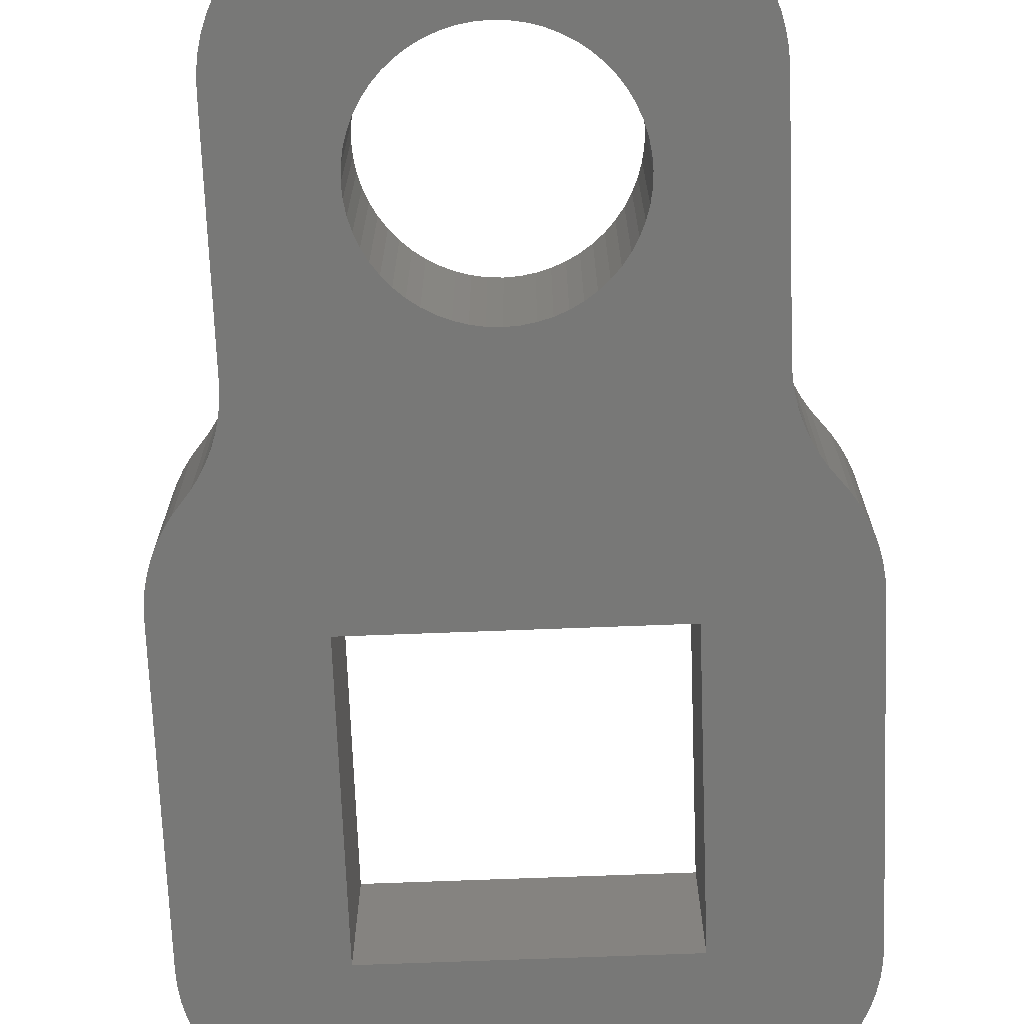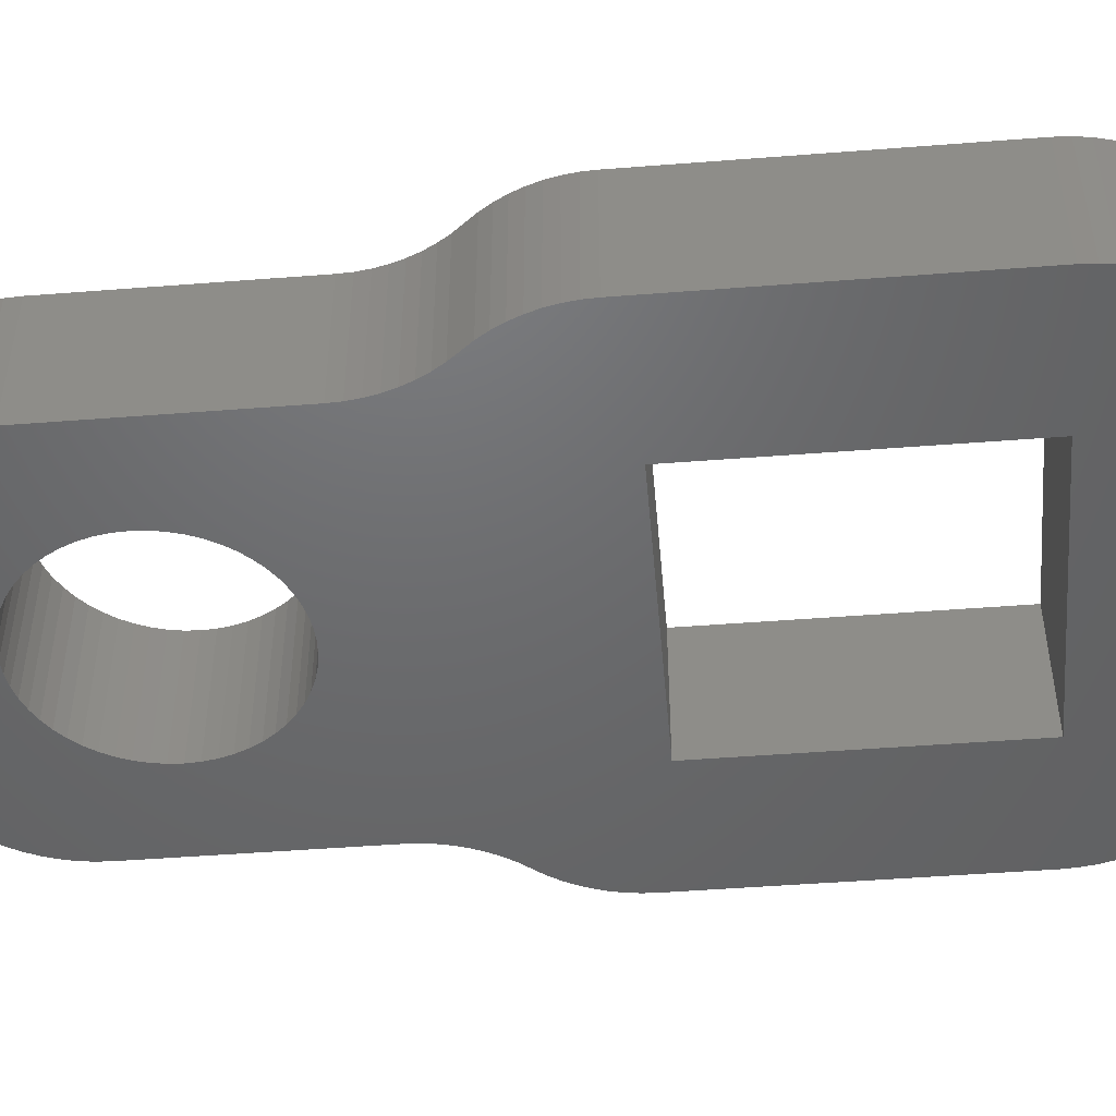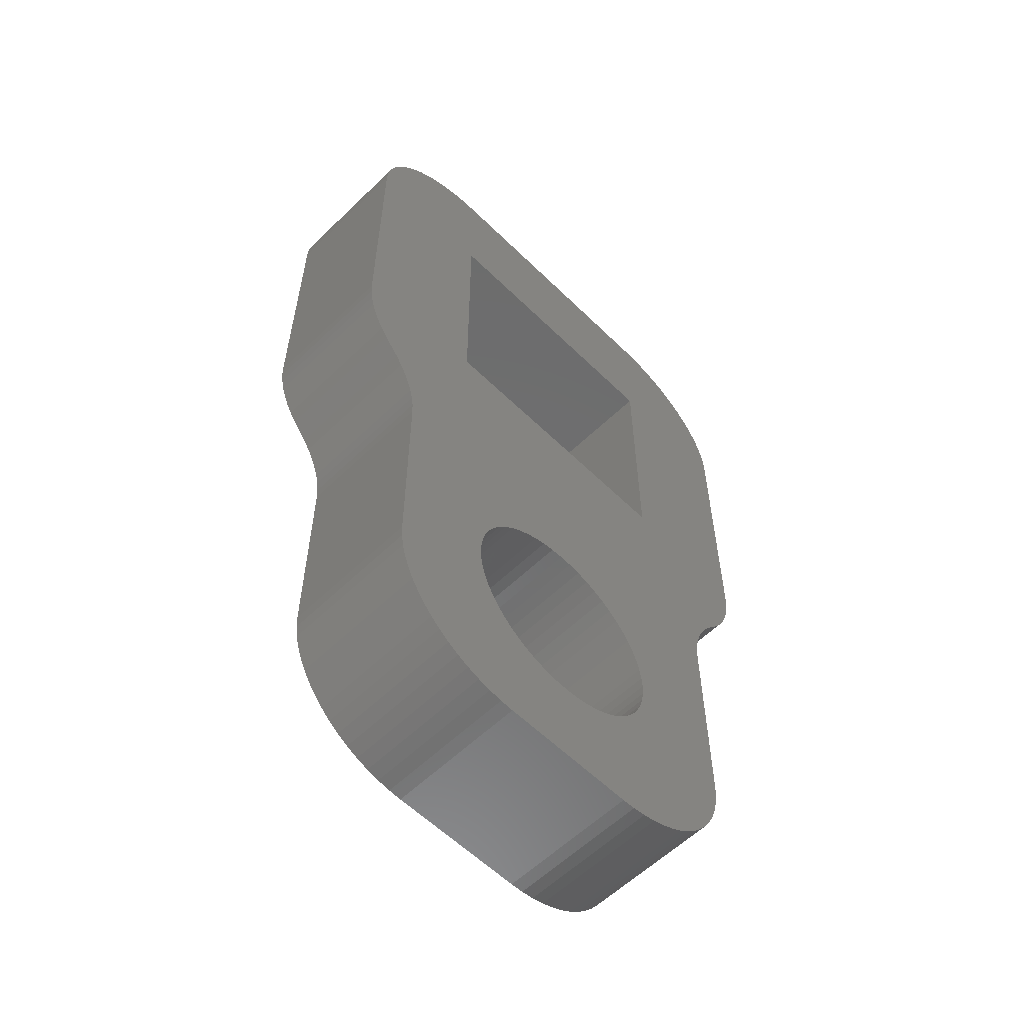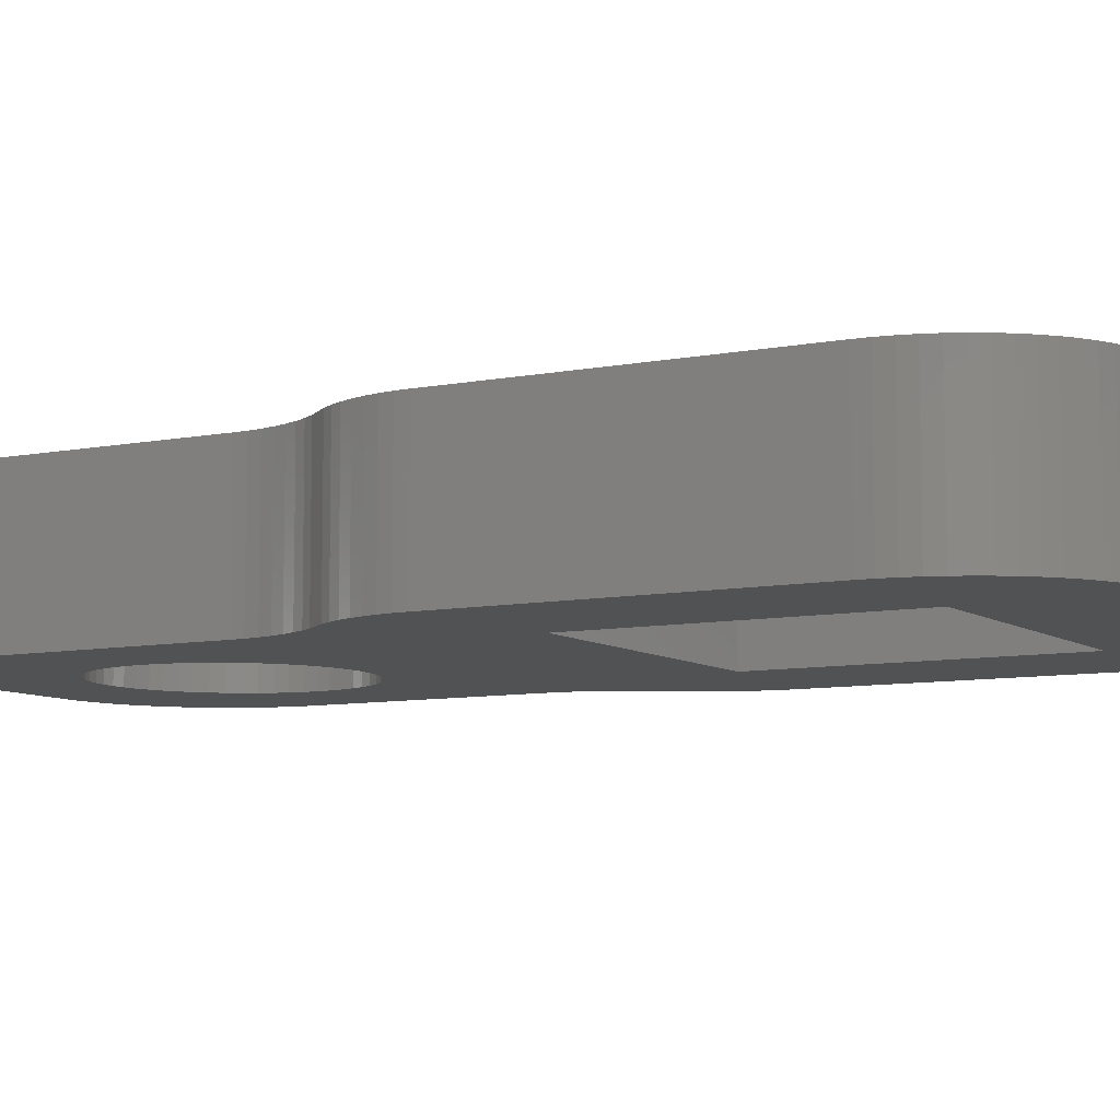
<metadata>
{"format":"stl","ext":"stl","renderer":"f3d","projection":"perspective","resolution":1024,"background":"white","views":[{"elev":-70.4,"azim":2.2,"up":"+Z"},{"elev":-48.1,"azim":95.0,"up":"+Z"},{"elev":-58.6,"azim":134.8,"up":"+Y"},{"elev":-8.0,"azim":119.5,"up":"+Z"}]}
</metadata>
<code>
# stl→obj: 324 verts, 652 faces
v -3.5 -3.591 2
v -3.5 -3.591 0
v -3.387 -3.732 2
v -3.387 -3.732 0
v -3.287 -3.882 2
v -3.287 -3.882 0
v -3.201 -4.041 2
v -3.201 -4.041 0
v -3.129 -4.207 2
v -3.129 -4.207 0
v -3.073 -4.378 2
v -3.073 -4.378 0
v -3.033 -4.554 2
v -3.033 -4.554 0
v -3.008 -4.733 2
v -3.008 -4.733 0
v -3 -4.914 2
v -3 -4.914 0
v -3 -8 0
v -3 -8 2
v 3 -4.914 2
v 3 -4.914 0
v 3.008 -4.733 2
v 3.008 -4.733 0
v 3.033 -4.554 2
v 3.033 -4.554 0
v 3.073 -4.378 2
v 3.073 -4.378 0
v 3.129 -4.207 2
v 3.129 -4.207 0
v 3.201 -4.041 2
v 3.201 -4.041 0
v 3.287 -3.882 2
v 3.287 -3.882 0
v 3.387 -3.732 2
v 3.387 -3.732 0
v 3.5 -3.591 2
v 3.5 -3.591 0
v 3.613 -3.45 2
v 3.613 -3.45 0
v 3.713 -3.3 2
v 3.713 -3.3 0
v 3.799 -3.141 2
v 3.799 -3.141 0
v 3.871 -2.975 2
v 3.871 -2.975 0
v 3.927 -2.803 2
v 3.927 -2.803 0
v 3.967 -2.627 2
v 3.967 -2.627 0
v 3.992 -2.448 2
v 3.992 -2.448 0
v 4 -2.268 2
v 4 -2.268 0
v 2 4 0
v 2 4 2
v 2.196 3.99 0
v 2.196 3.99 2
v 2.39 3.962 0
v 2.39 3.962 2
v 2.581 3.914 0
v 2.581 3.914 2
v 2.765 3.848 0
v 2.765 3.848 2
v 2.943 3.764 0
v 2.943 3.764 2
v 3.111 3.663 0
v 3.111 3.663 2
v 3.269 3.546 0
v 3.269 3.546 2
v 3.414 3.414 0
v 3.414 3.414 2
v 3.546 3.269 0
v 3.546 3.269 2
v 3.663 3.111 0
v 3.663 3.111 2
v 3.764 2.943 0
v 3.764 2.943 2
v 3.848 2.765 0
v 3.848 2.765 2
v 3.914 2.581 0
v 3.914 2.581 2
v 3.962 2.39 0
v 3.962 2.39 2
v 3.99 2.196 0
v 3.99 2.196 2
v 4 2 0
v 4 2 2
v -2 4 0
v -2 4 2
v -2 2 0
v 2 2 0
v -2 -2 0
v -4 2 0
v -3.663 3.111 0
v -3.546 3.269 0
v 2 -2 0
v 9.797e-17 -5.4 0
v -0.1791 -5.41 0
v -0.356 -5.44 0
v -1.59 -6.821 0
v -1.6 -7 0
v -1.59 -7.179 0
v -1.56 -7.356 0
v -1.51 -7.528 0
v -2.848 -8.765 0
v -2.914 -8.581 0
v -2.962 -8.39 0
v -1.442 -7.694 0
v -1.355 -7.851 0
v -1.251 -7.998 0
v -1.131 -8.131 0
v -0.9976 -8.251 0
v -0.8513 -8.355 0
v -0.6942 -8.442 0
v -0.5284 -8.51 0
v -0.356 -8.56 0
v -0.1791 -8.59 0
v 9.797e-17 -8.6 0
v -2.111 -9.663 0
v -1.943 -9.764 0
v -1.765 -9.848 0
v -1.581 -9.914 0
v -1.39 -9.962 0
v -1.196 -9.99 0
v -1 -10 0
v 1 -10 0
v 0.1791 -8.59 0
v 0.356 -8.56 0
v 0.5284 -8.51 0
v 0.6942 -8.442 0
v 0.8513 -8.355 0
v 1.196 -9.99 0
v 0.9976 -8.251 0
v 1.39 -9.962 0
v 1.131 -8.131 0
v 1.581 -9.914 0
v 1.251 -7.998 0
v 1.765 -9.848 0
v 1.943 -9.764 0
v 1.355 -7.851 0
v 2.111 -9.663 0
v 1.442 -7.694 0
v 2.269 -9.546 0
v 2.414 -9.414 0
v 1.51 -7.528 0
v 2.546 -9.269 0
v 2.663 -9.111 0
v 2.764 -8.943 0
v 1.56 -7.356 0
v 2.848 -8.765 0
v 2.914 -8.581 0
v 2.962 -8.39 0
v 2.99 -8.196 0
v 3 -8 0
v 1.59 -7.179 0
v 1.6 -7 0
v 1.59 -6.821 0
v 1.56 -6.644 0
v 1.51 -6.472 0
v 1.442 -6.306 0
v 1.355 -6.149 0
v 1.251 -6.002 0
v 1.131 -5.869 0
v 0.9976 -5.749 0
v 0.8513 -5.645 0
v 0.6942 -5.558 0
v 0.5284 -5.49 0
v 0.356 -5.44 0
v 0.1791 -5.41 0
v -0.5284 -5.49 0
v -0.6942 -5.558 0
v -0.8513 -5.645 0
v -0.9976 -5.749 0
v -1.131 -5.869 0
v -1.251 -6.002 0
v -1.355 -6.149 0
v -1.442 -6.306 0
v -1.51 -6.472 0
v -1.56 -6.644 0
v -2.269 -9.546 0
v -2.414 -9.414 0
v -2.546 -9.269 0
v -2.663 -9.111 0
v -2.764 -8.943 0
v -2.99 -8.196 0
v -3.613 -3.45 0
v -4 -2.268 0
v -3.713 -3.3 0
v -3.799 -3.141 0
v -3.871 -2.975 0
v -3.927 -2.803 0
v -3.967 -2.627 0
v -3.992 -2.448 0
v -3.99 2.196 0
v -3.962 2.39 0
v -3.914 2.581 0
v -3.848 2.765 0
v -3.764 2.943 0
v -3.414 3.414 0
v -3.269 3.546 0
v -3.111 3.663 0
v -2.943 3.764 0
v -2.765 3.848 0
v -2.581 3.914 0
v -2.39 3.962 0
v -2.196 3.99 0
v -4 2 2
v -3.99 2.196 2
v -3.962 2.39 2
v -3.914 2.581 2
v -3.848 2.765 2
v -3.764 2.943 2
v -3.663 3.111 2
v -3.546 3.269 2
v -3.414 3.414 2
v -3.269 3.546 2
v -3.111 3.663 2
v -2.943 3.764 2
v -2.765 3.848 2
v -2.581 3.914 2
v -2.39 3.962 2
v -2.196 3.99 2
v -4 -2.268 2
v -3.613 -3.45 2
v -3.713 -3.3 2
v -3.799 -3.141 2
v -3.871 -2.975 2
v -3.927 -2.803 2
v -3.967 -2.627 2
v -3.992 -2.448 2
v -1 -10 2
v -1.196 -9.99 2
v -1.39 -9.962 2
v -1.581 -9.914 2
v -1.765 -9.848 2
v -1.943 -9.764 2
v -2.111 -9.663 2
v -2.269 -9.546 2
v -2.414 -9.414 2
v -2.546 -9.269 2
v -2.663 -9.111 2
v -2.764 -8.943 2
v -2.848 -8.765 2
v -2.914 -8.581 2
v -2.962 -8.39 2
v -2.99 -8.196 2
v 1 -10 2
v 3 -8 2
v 2.99 -8.196 2
v 2.962 -8.39 2
v 2.914 -8.581 2
v 2.848 -8.765 2
v 2.764 -8.943 2
v 2.663 -9.111 2
v 2.546 -9.269 2
v 2.414 -9.414 2
v 2.269 -9.546 2
v 2.111 -9.663 2
v 1.943 -9.764 2
v 1.765 -9.848 2
v 1.581 -9.914 2
v 1.39 -9.962 2
v 1.196 -9.99 2
v -1.59 -7.179 2
v -1.6 -7 2
v -1.59 -6.821 2
v -1.56 -6.644 2
v -1.51 -6.472 2
v -1.442 -6.306 2
v -1.355 -6.149 2
v -1.251 -6.002 2
v -1.131 -5.869 2
v -0.9976 -5.749 2
v -0.8513 -5.645 2
v -0.6942 -5.558 2
v -0.5284 -5.49 2
v -0.356 -5.44 2
v -0.1791 -5.41 2
v 9.797e-17 -5.4 2
v 0.1791 -5.41 2
v 0.356 -5.44 2
v 0.5284 -5.49 2
v 0.6942 -5.558 2
v 0.8513 -5.645 2
v 0.9976 -5.749 2
v 1.131 -5.869 2
v 1.251 -6.002 2
v 1.355 -6.149 2
v 1.442 -6.306 2
v 1.51 -6.472 2
v 1.56 -6.644 2
v 1.59 -6.821 2
v 1.6 -7 2
v 1.59 -7.179 2
v 1.56 -7.356 2
v 1.51 -7.528 2
v 1.442 -7.694 2
v 1.355 -7.851 2
v 1.251 -7.998 2
v 1.131 -8.131 2
v 0.9976 -8.251 2
v 0.8513 -8.355 2
v 0.6942 -8.442 2
v 0.5284 -8.51 2
v 0.356 -8.56 2
v 0.1791 -8.59 2
v 9.797e-17 -8.6 2
v -0.1791 -8.59 2
v -0.356 -8.56 2
v -0.5284 -8.51 2
v -0.6942 -8.442 2
v -0.8513 -8.355 2
v -0.9976 -8.251 2
v -1.131 -8.131 2
v -1.251 -7.998 2
v -1.355 -7.851 2
v -1.442 -7.694 2
v -1.51 -7.528 2
v -1.56 -7.356 2
v -2 -2 2
v -2 2 2
v 2 -2 2
v 2 2 2
f 1 2 3
f 3 2 4
f 3 4 5
f 5 4 6
f 5 6 7
f 7 6 8
f 7 8 9
f 9 8 10
f 9 10 11
f 11 10 12
f 11 12 13
f 13 12 14
f 13 14 15
f 15 14 16
f 15 16 17
f 17 16 18
f 18 19 17
f 17 19 20
f 21 22 23
f 23 22 24
f 23 24 25
f 25 24 26
f 25 26 27
f 27 26 28
f 27 28 29
f 29 28 30
f 29 30 31
f 31 30 32
f 31 32 33
f 33 32 34
f 33 34 35
f 35 34 36
f 35 36 37
f 37 36 38
f 37 38 39
f 39 38 40
f 39 40 41
f 41 40 42
f 41 42 43
f 43 42 44
f 43 44 45
f 45 44 46
f 45 46 47
f 47 46 48
f 47 48 49
f 49 48 50
f 49 50 51
f 51 50 52
f 51 52 53
f 53 52 54
f 55 56 57
f 57 56 58
f 57 58 59
f 59 58 60
f 59 60 61
f 61 60 62
f 61 62 63
f 63 62 64
f 63 64 65
f 65 64 66
f 65 66 67
f 67 66 68
f 67 68 69
f 69 68 70
f 69 70 71
f 71 70 72
f 71 72 73
f 73 72 74
f 73 74 75
f 75 74 76
f 75 76 77
f 77 76 78
f 77 78 79
f 79 78 80
f 79 80 81
f 81 80 82
f 81 82 83
f 83 82 84
f 83 84 85
f 85 84 86
f 85 86 87
f 87 86 88
f 55 89 56
f 56 89 90
f 91 55 92
f 92 55 57
f 92 57 59
f 93 94 91
f 91 94 95
f 91 95 96
f 97 98 93
f 93 98 99
f 93 99 100
f 92 87 97
f 97 87 54
f 97 54 40
f 40 54 42
f 42 54 44
f 44 54 46
f 46 54 48
f 48 54 50
f 50 54 52
f 101 102 19
f 19 102 103
f 19 103 104
f 105 106 104
f 104 106 107
f 104 107 108
f 105 109 106
f 106 109 110
f 106 110 111
f 111 112 106
f 106 112 113
f 106 113 114
f 114 115 106
f 106 115 116
f 106 116 117
f 117 118 106
f 106 118 119
f 106 119 120
f 120 119 121
f 121 119 122
f 122 119 123
f 123 119 124
f 124 119 125
f 125 119 126
f 126 119 127
f 127 119 128
f 127 128 129
f 129 130 127
f 127 130 131
f 127 131 132
f 127 132 133
f 133 132 134
f 133 134 135
f 135 134 136
f 135 136 137
f 137 136 138
f 137 138 139
f 139 138 140
f 140 138 141
f 140 141 142
f 142 141 143
f 142 143 144
f 144 143 145
f 145 143 146
f 145 146 147
f 147 146 148
f 148 146 149
f 149 146 150
f 149 150 151
f 151 150 152
f 152 150 153
f 153 150 154
f 154 150 155
f 155 150 156
f 155 156 157
f 157 158 155
f 155 158 22
f 22 158 159
f 22 159 160
f 160 161 22
f 22 161 162
f 22 162 163
f 163 164 22
f 22 164 165
f 22 165 166
f 166 167 22
f 22 167 168
f 22 168 169
f 169 170 22
f 22 170 98
f 22 98 24
f 24 98 97
f 24 97 26
f 26 97 28
f 28 97 30
f 30 97 32
f 32 97 34
f 34 97 36
f 36 97 38
f 38 97 40
f 100 171 93
f 93 171 172
f 93 172 173
f 173 174 93
f 93 174 175
f 93 175 14
f 14 175 16
f 16 175 176
f 16 176 177
f 16 177 18
f 18 177 178
f 18 178 179
f 179 180 18
f 18 180 101
f 18 101 19
f 59 61 92
f 92 61 63
f 92 63 65
f 65 67 92
f 92 67 69
f 92 69 85
f 85 69 71
f 85 71 73
f 73 75 85
f 85 75 77
f 85 77 79
f 79 81 85
f 85 81 83
f 85 87 92
f 120 181 106
f 106 181 182
f 106 182 183
f 183 184 106
f 106 184 185
f 108 186 104
f 104 186 19
f 14 12 93
f 93 12 10
f 93 10 8
f 8 6 93
f 93 6 4
f 93 4 2
f 2 187 93
f 93 187 188
f 93 188 94
f 187 189 188
f 188 189 190
f 188 190 191
f 191 192 188
f 188 192 193
f 188 193 194
f 195 196 94
f 94 196 197
f 94 197 198
f 198 199 94
f 94 199 95
f 96 200 91
f 91 200 201
f 91 201 202
f 202 203 91
f 91 203 204
f 91 204 205
f 205 206 91
f 91 206 207
f 91 207 89
f 89 55 91
f 94 208 195
f 195 208 209
f 195 209 196
f 196 209 210
f 196 210 197
f 197 210 211
f 197 211 198
f 198 211 212
f 198 212 199
f 199 212 213
f 199 213 95
f 95 213 214
f 95 214 96
f 96 214 215
f 96 215 200
f 200 215 216
f 200 216 201
f 201 216 217
f 201 217 202
f 202 217 218
f 202 218 203
f 203 218 219
f 203 219 204
f 204 219 220
f 204 220 205
f 205 220 221
f 205 221 206
f 206 221 222
f 206 222 207
f 207 222 223
f 207 223 89
f 89 223 90
f 94 188 208
f 208 188 224
f 2 1 187
f 187 1 225
f 187 225 189
f 189 225 226
f 189 226 190
f 190 226 227
f 190 227 191
f 191 227 228
f 191 228 192
f 192 228 229
f 192 229 193
f 193 229 230
f 193 230 194
f 194 230 231
f 194 231 188
f 188 231 224
f 88 53 87
f 87 53 54
f 126 232 125
f 125 232 233
f 125 233 124
f 124 233 234
f 124 234 123
f 123 234 235
f 123 235 122
f 122 235 236
f 122 236 121
f 121 236 237
f 121 237 120
f 120 237 238
f 120 238 181
f 181 238 239
f 181 239 182
f 182 239 240
f 182 240 183
f 183 240 241
f 183 241 184
f 184 241 242
f 184 242 185
f 185 242 243
f 185 243 106
f 106 243 244
f 106 244 107
f 107 244 245
f 107 245 108
f 108 245 246
f 108 246 186
f 186 246 247
f 186 247 19
f 19 247 20
f 126 127 232
f 232 127 248
f 155 249 154
f 154 249 250
f 154 250 153
f 153 250 251
f 153 251 152
f 152 251 252
f 152 252 151
f 151 252 253
f 151 253 149
f 149 253 254
f 149 254 148
f 148 254 255
f 148 255 147
f 147 255 256
f 147 256 145
f 145 256 257
f 145 257 144
f 144 257 258
f 144 258 142
f 142 258 259
f 142 259 140
f 140 259 260
f 140 260 139
f 139 260 261
f 139 261 137
f 137 261 262
f 137 262 135
f 135 262 263
f 135 263 133
f 133 263 264
f 133 264 127
f 127 264 248
f 265 103 266
f 266 103 102
f 266 102 267
f 267 102 101
f 267 101 268
f 268 101 180
f 268 180 269
f 269 180 179
f 269 179 270
f 270 179 178
f 270 178 271
f 271 178 177
f 271 177 272
f 272 177 176
f 272 176 273
f 273 176 175
f 273 175 274
f 274 175 174
f 274 174 275
f 275 174 173
f 275 173 276
f 276 173 172
f 276 172 277
f 277 172 171
f 277 171 278
f 278 171 100
f 278 100 279
f 279 100 99
f 279 99 280
f 280 99 98
f 280 98 281
f 281 98 170
f 281 170 282
f 282 170 169
f 282 169 283
f 283 169 168
f 283 168 284
f 284 168 167
f 284 167 285
f 285 167 166
f 285 166 286
f 286 166 165
f 286 165 287
f 287 165 164
f 287 164 288
f 288 164 163
f 288 163 289
f 289 163 162
f 289 162 290
f 290 162 161
f 290 161 291
f 291 161 160
f 291 160 292
f 292 160 159
f 292 159 293
f 293 159 158
f 293 158 294
f 294 158 157
f 294 157 295
f 295 157 156
f 295 156 296
f 296 156 150
f 296 150 297
f 297 150 146
f 297 146 298
f 298 146 143
f 298 143 299
f 299 143 141
f 299 141 300
f 300 141 138
f 300 138 301
f 301 138 136
f 301 136 302
f 302 136 134
f 302 134 303
f 303 134 132
f 303 132 304
f 304 132 131
f 304 131 305
f 305 131 130
f 305 130 306
f 306 130 129
f 306 129 307
f 307 129 128
f 307 128 308
f 308 128 119
f 308 119 309
f 309 119 118
f 309 118 310
f 310 118 117
f 310 117 311
f 311 117 116
f 311 116 312
f 312 116 115
f 312 115 313
f 313 115 114
f 313 114 314
f 314 114 113
f 314 113 315
f 315 113 112
f 315 112 316
f 316 112 111
f 316 111 317
f 317 111 110
f 317 110 318
f 318 110 109
f 318 109 319
f 319 109 105
f 319 105 320
f 320 105 104
f 320 104 265
f 265 104 103
f 93 91 321
f 321 91 322
f 97 93 323
f 323 93 321
f 92 97 324
f 324 97 323
f 91 92 322
f 322 92 324
f 21 249 22
f 22 249 155
f 86 84 88
f 88 84 82
f 88 82 80
f 80 78 88
f 88 78 76
f 88 76 324
f 324 76 74
f 324 74 72
f 72 70 324
f 324 70 68
f 324 68 66
f 66 64 324
f 324 64 62
f 324 62 60
f 60 58 324
f 324 58 56
f 324 56 90
f 324 90 322
f 322 90 223
f 322 223 222
f 222 221 322
f 322 221 220
f 322 220 219
f 219 218 322
f 322 218 217
f 322 217 209
f 209 217 216
f 209 216 215
f 215 214 209
f 209 214 213
f 209 213 212
f 212 211 209
f 209 211 210
f 209 208 322
f 322 208 321
f 321 208 224
f 321 224 225
f 225 224 226
f 226 224 227
f 227 224 228
f 228 224 229
f 229 224 230
f 230 224 231
f 225 1 321
f 321 1 3
f 321 3 5
f 5 7 321
f 321 7 9
f 321 9 11
f 11 13 321
f 321 13 15
f 321 15 280
f 280 15 17
f 280 17 279
f 279 17 278
f 278 17 277
f 277 17 276
f 276 17 275
f 275 17 274
f 274 17 273
f 273 17 272
f 272 17 271
f 271 17 270
f 270 17 269
f 269 17 268
f 268 17 267
f 267 17 20
f 267 20 266
f 266 20 265
f 265 20 320
f 320 20 247
f 320 247 246
f 246 245 320
f 320 245 244
f 320 244 243
f 320 243 319
f 319 243 242
f 319 242 241
f 241 240 319
f 319 240 318
f 318 240 239
f 318 239 238
f 318 238 317
f 317 238 237
f 317 237 316
f 316 237 236
f 316 236 235
f 316 235 315
f 315 235 234
f 315 234 314
f 314 234 233
f 314 233 313
f 313 233 232
f 313 232 312
f 312 232 311
f 311 232 310
f 310 232 309
f 309 232 308
f 308 232 248
f 308 248 264
f 264 263 308
f 308 263 262
f 308 262 261
f 261 260 308
f 308 260 259
f 308 259 253
f 253 259 258
f 253 258 257
f 257 256 253
f 253 256 255
f 253 255 254
f 252 296 253
f 253 296 297
f 253 297 298
f 252 251 296
f 296 251 250
f 296 250 249
f 21 293 249
f 249 293 294
f 249 294 295
f 23 289 21
f 21 289 290
f 21 290 291
f 25 287 23
f 23 287 288
f 23 288 289
f 287 25 323
f 323 25 27
f 323 27 29
f 29 31 323
f 323 31 33
f 323 33 35
f 35 37 323
f 323 37 39
f 323 39 53
f 53 39 41
f 53 41 43
f 43 45 53
f 53 45 47
f 53 47 49
f 49 51 53
f 53 88 323
f 323 88 324
f 321 280 323
f 323 280 281
f 323 281 282
f 282 283 323
f 323 283 284
f 323 284 285
f 285 286 323
f 323 286 287
f 291 292 21
f 21 292 293
f 295 296 249
f 298 299 253
f 253 299 300
f 253 300 301
f 301 302 253
f 253 302 303
f 253 303 304
f 304 305 253
f 253 305 306
f 253 306 307
f 307 308 253

</code>
